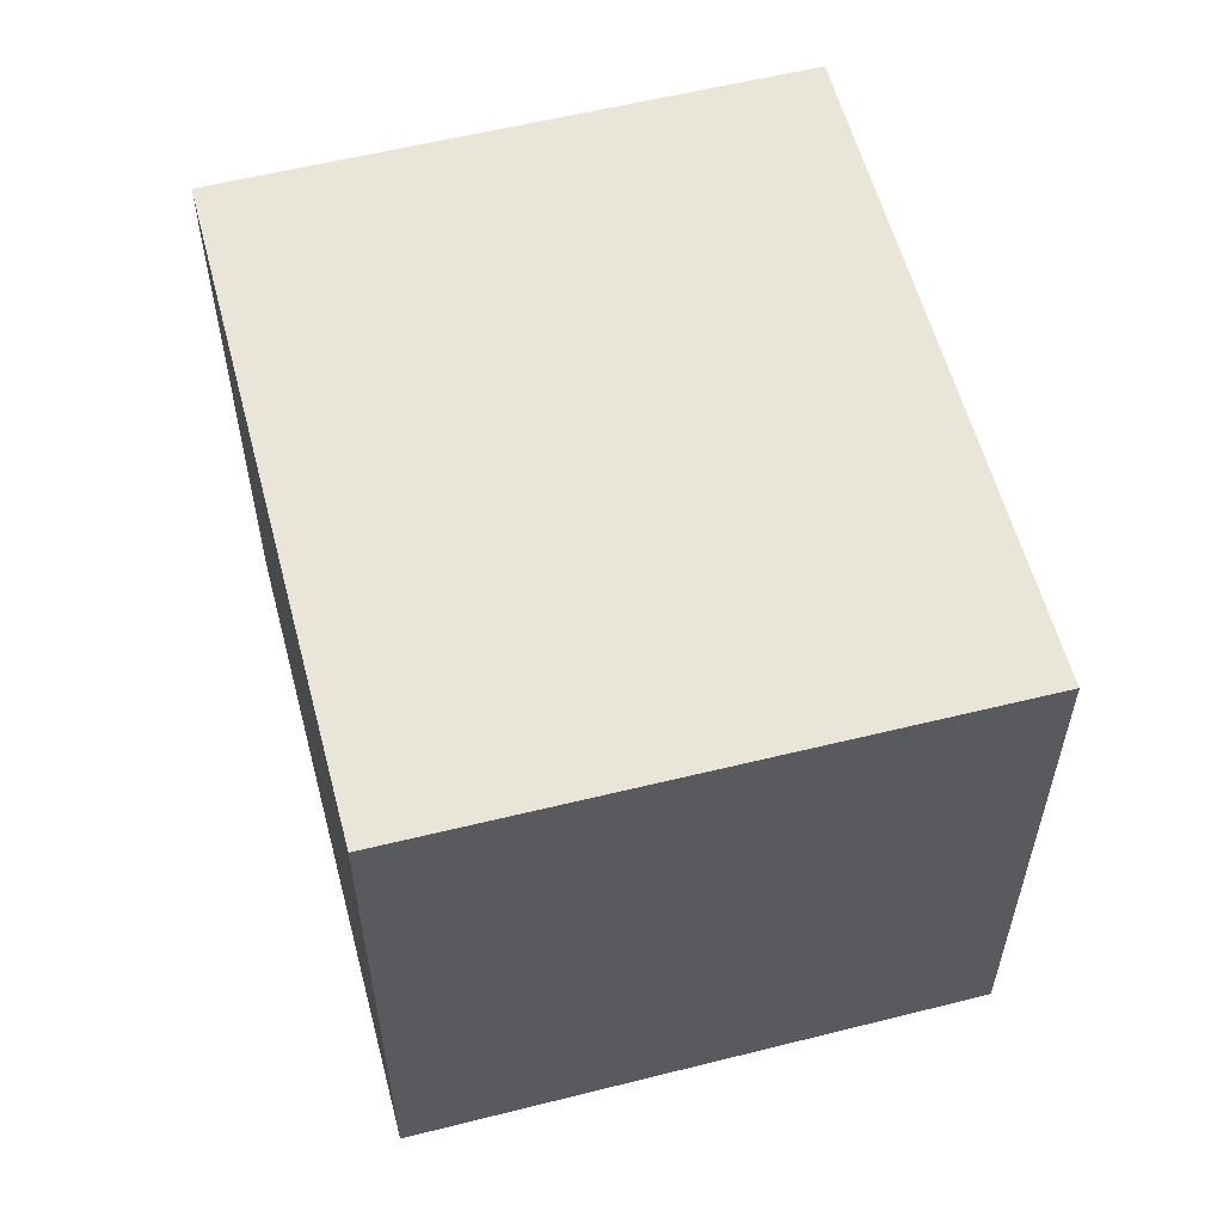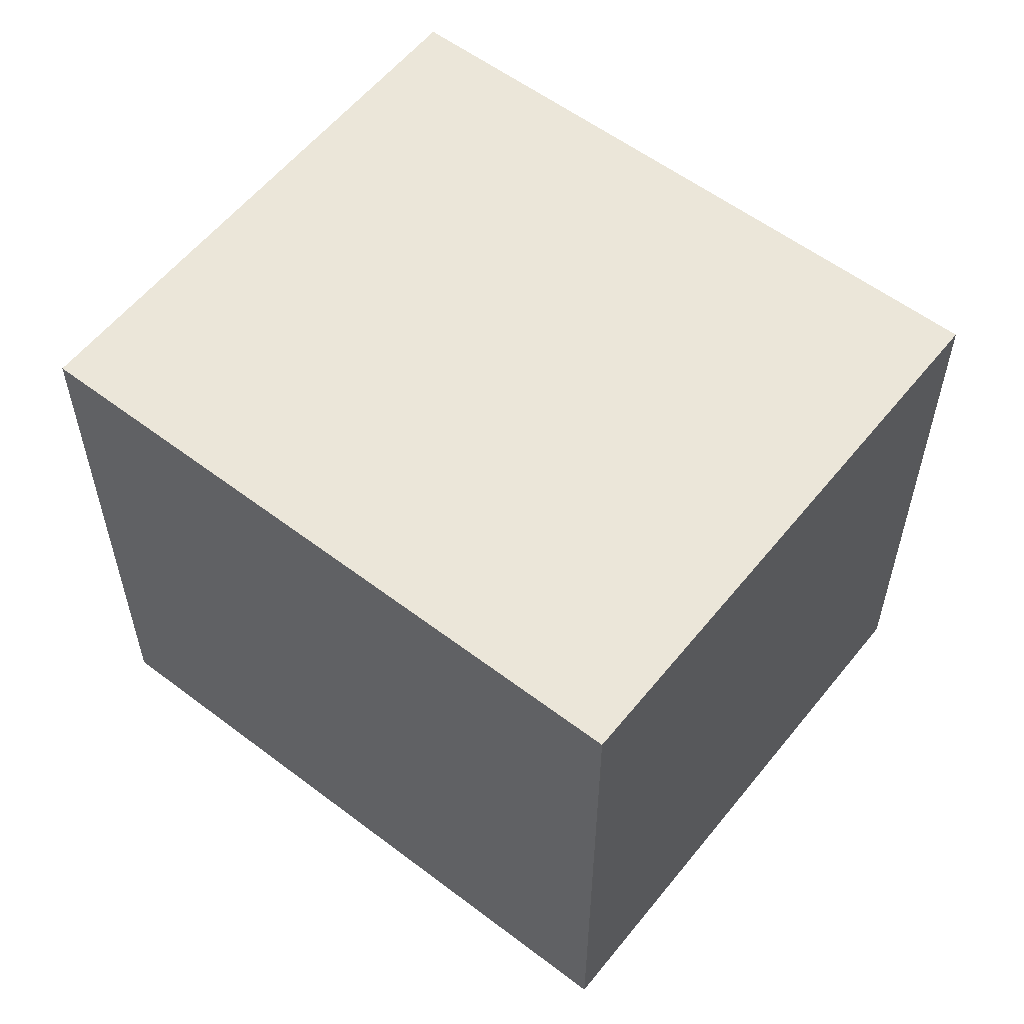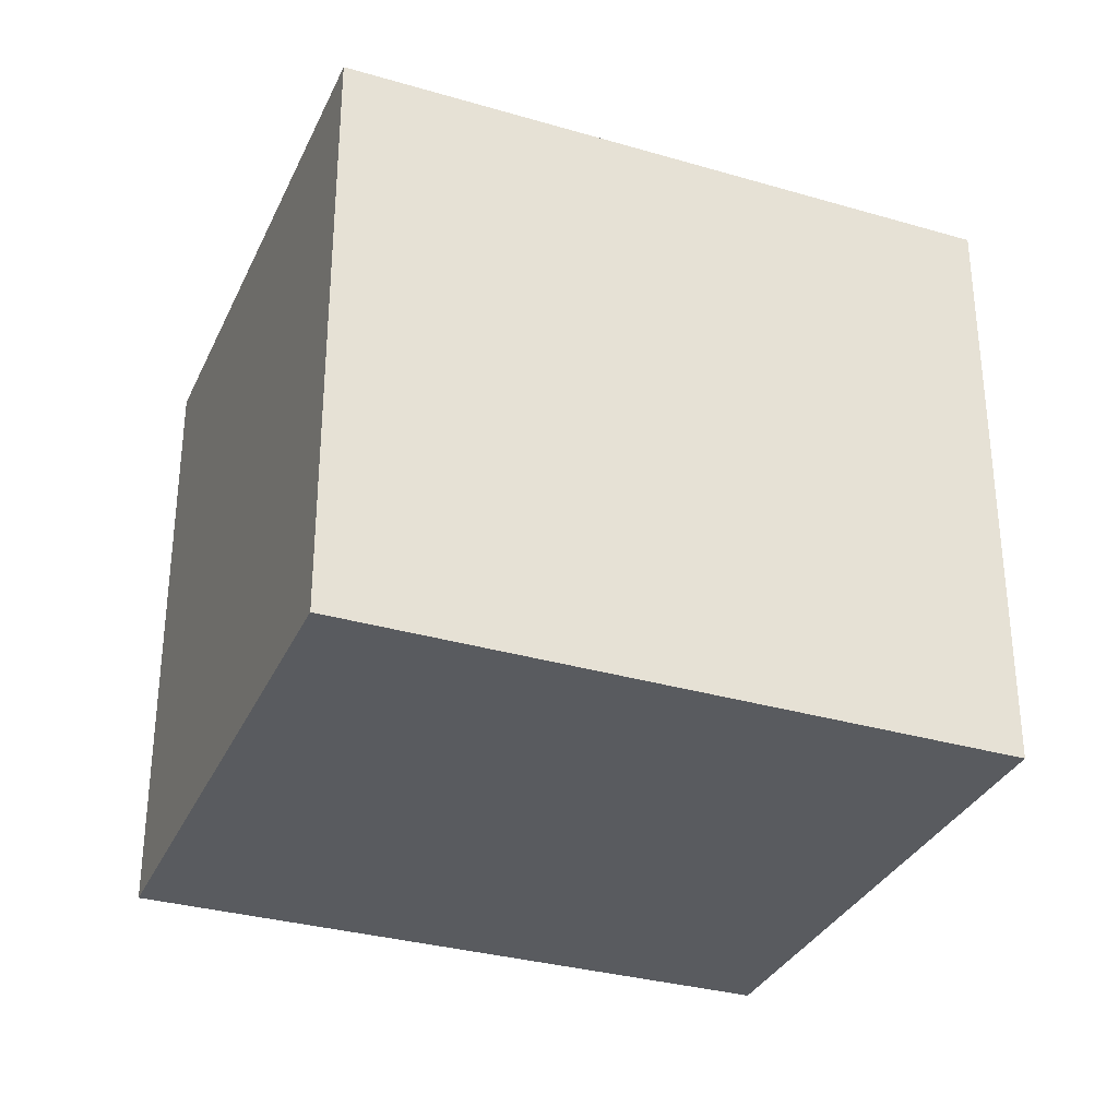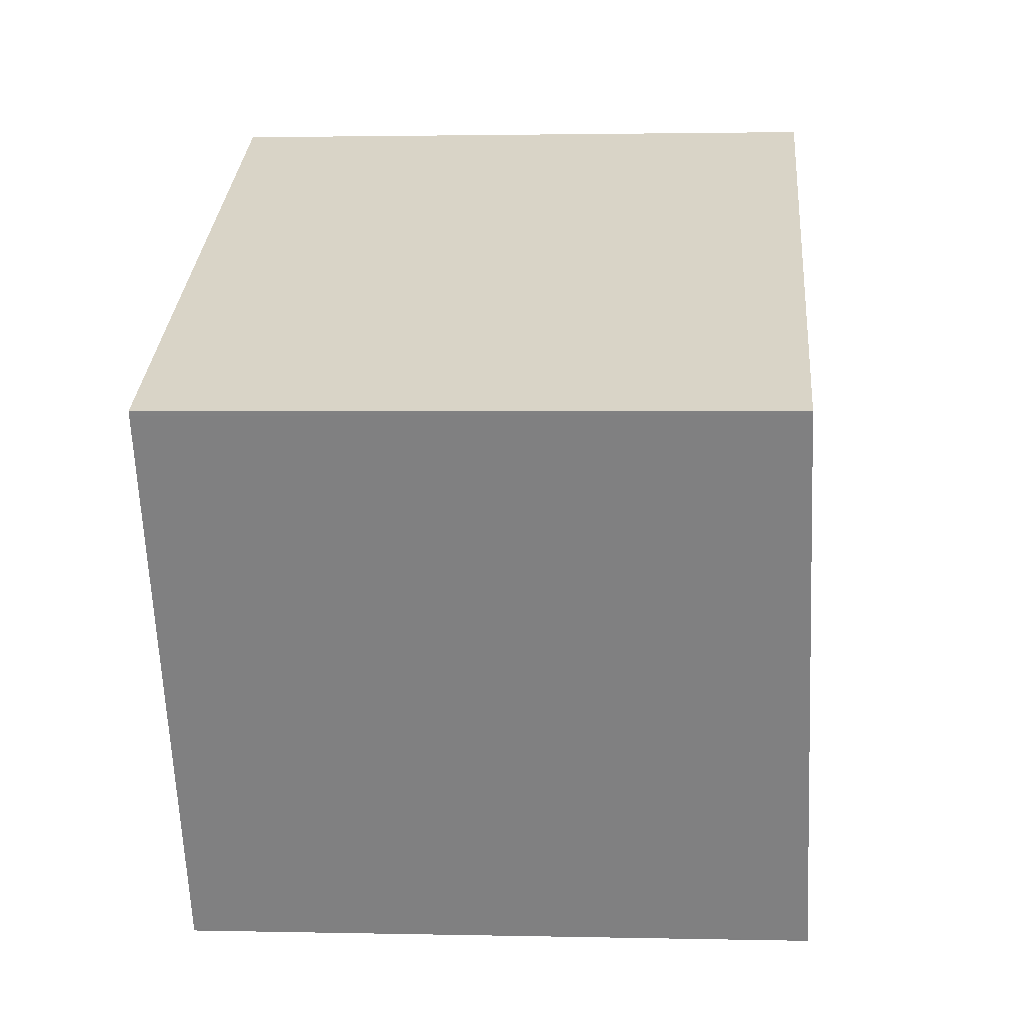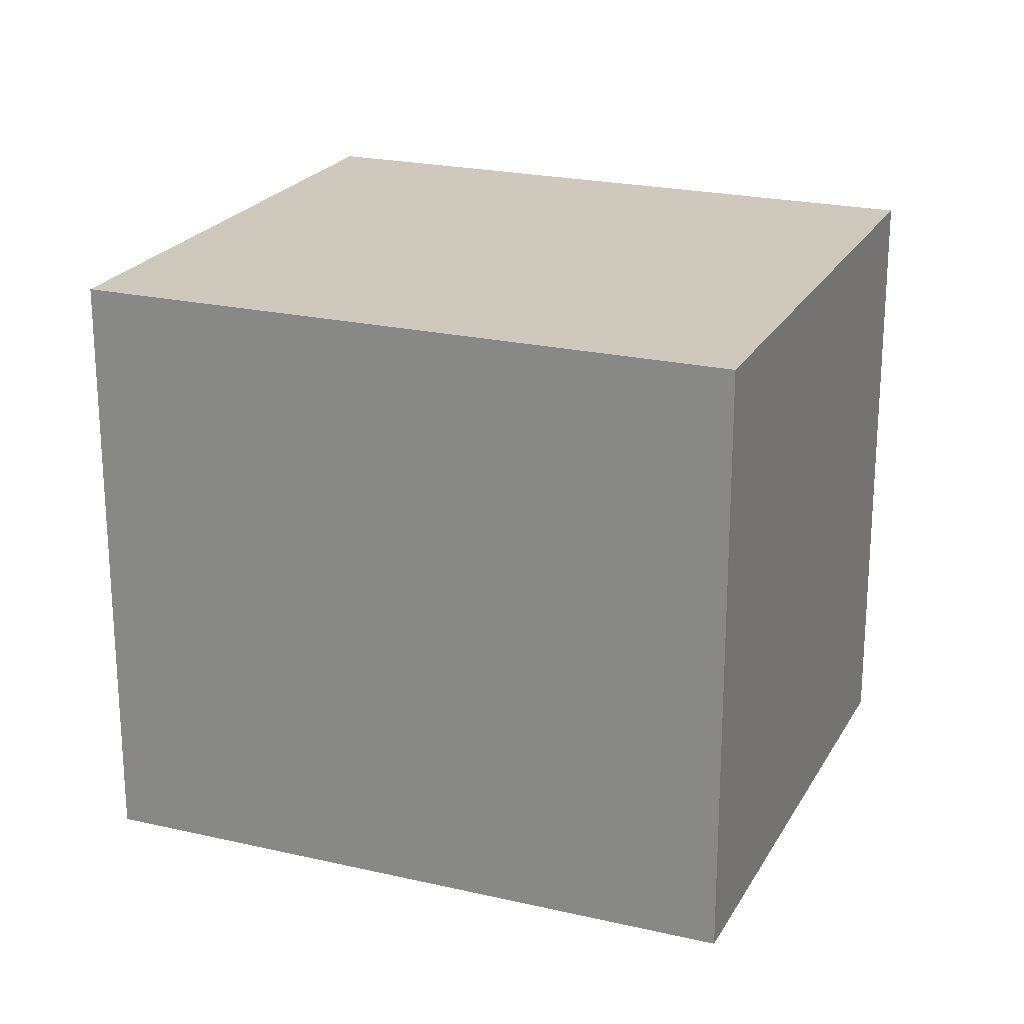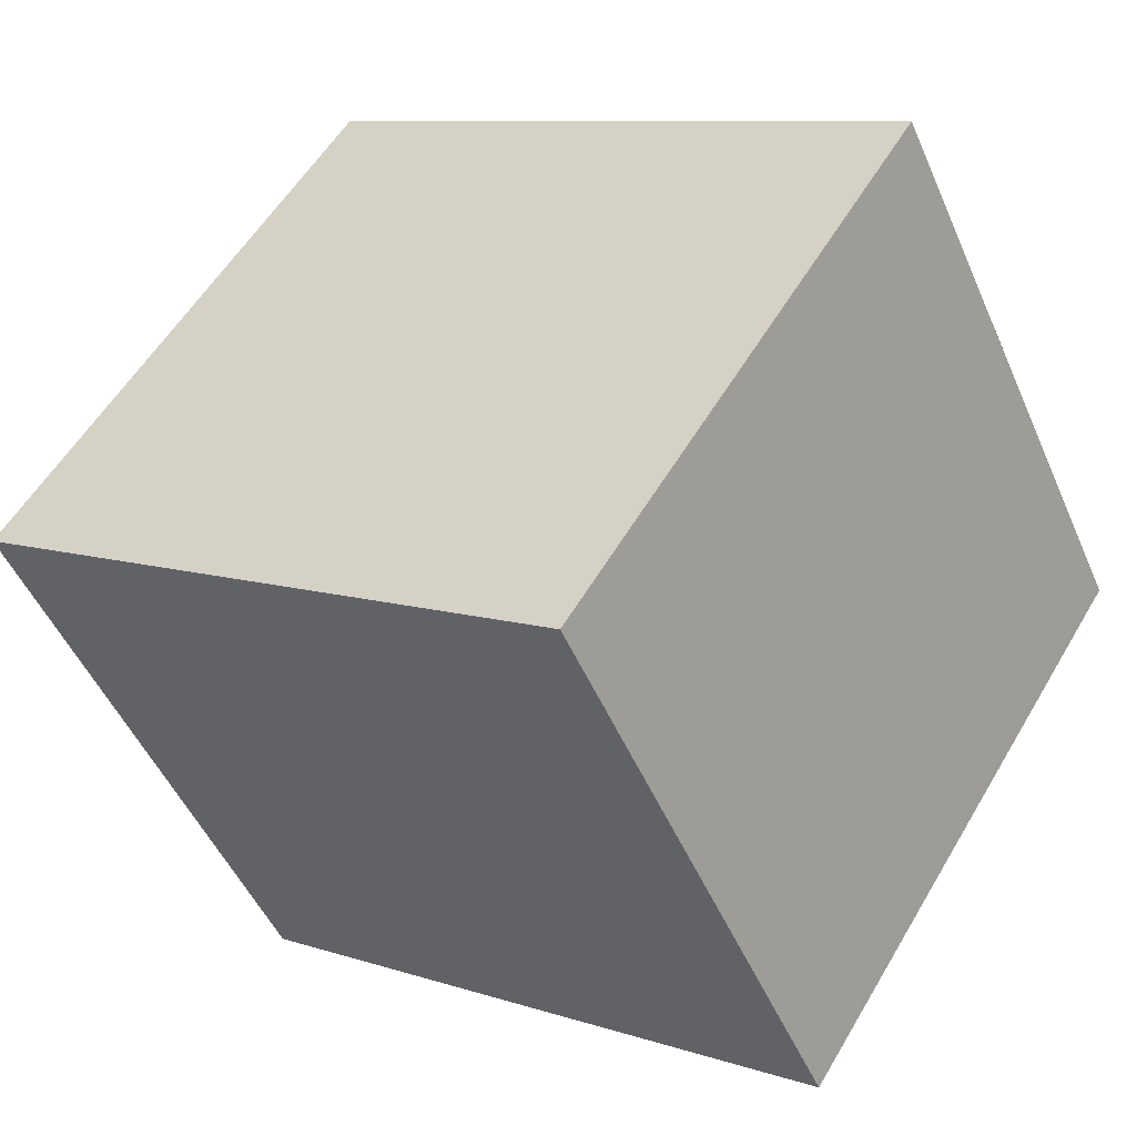
<metadata>
{"format":"obj","ext":"obj","renderer":"f3d","projection":"perspective","resolution":1024,"background":"white","views":[{"elev":58.9,"azim":102.4,"up":"+Z"},{"elev":57.9,"azim":65.3,"up":"+Z"},{"elev":-32.6,"azim":-174.6,"up":"+Z"},{"elev":2.0,"azim":-85.3,"up":"+Y"},{"elev":21.9,"azim":-130.5,"up":"+Z"},{"elev":55.5,"azim":30.0,"up":"+Y"}]}
</metadata>
<code>
v -108.9 -2239 3.133
v -112 -2241 3.128
v -113.4 -2238 3.091
v -110.3 -2237 3.096
v -110.3 -2237 3.096
v -109 -2239 3.133
v -110.3 -2237 3.097
v -110.3 -2237 3.097
v -113.4 -2238 3.091
v -112 -2241 3.128
v -108.9 -2239 3.133
v -113.3 -2238 3.091
v -112 -2241 3.128
v -112 -2241 3.128
v -113.3 -2238 3.091
v -112 -2241 3.128
v -108.9 -2239 3.133
v -108.9 -2239 0
v -112 -2241 0
v -112 -2241 3.128
v -112 -2241 3.128
v -112 -2241 0
v -112 -2241 4.441e-16
v -113.3 -2238 3.091
v -113.4 -2238 3.091
v -113.4 -2238 4.441e-16
v -113.3 -2238 0
v -110.3 -2237 3.097
v -110.3 -2237 3.096
v -110.3 -2237 0
v -110.3 -2237 0
v -110.3 -2237 3.096
v -110.3 -2237 3.096
v -110.3 -2237 0
v -110.3 -2237 0
v -108.9 -2239 3.133
v -109 -2239 3.133
v -109 -2239 0
v -108.9 -2239 4.441e-16
v -109 -2239 3.133
v -110.3 -2237 3.097
v -110.3 -2237 0
v -109 -2239 0
v -113.4 -2238 3.091
v -113.4 -2238 3.091
v -113.4 -2238 0
v -113.4 -2238 4.441e-16
v -113.4 -2238 3.091
v -112 -2241 3.128
v -112 -2241 4.441e-16
v -113.4 -2238 0
v -108.9 -2239 3.133
v -108.9 -2239 3.133
v -108.9 -2239 4.441e-16
v -108.9 -2239 0
v -112 -2241 3.128
v -112 -2241 3.128
v -112 -2241 0
v -112 -2241 0
v -110.3 -2237 3.096
v -113.3 -2238 3.091
v -113.3 -2238 0
v -110.3 -2237 0
v -108.9 -2239 0
v -112 -2241 0
v -113.4 -2238 0
v -110.3 -2237 0
f 14 2 10 13
f 8 6 7
f 7 5 4 8
f 12 9 3 15
f 13 10 9 12
f 12 7 6 11 13
f 13 11 1 14
f 15 5 7 12
f 17 18 19 16
f 21 22 23 20
f 25 26 27 24
f 29 30 31 28
f 33 34 35 32
f 37 38 39 36
f 41 42 43 40
f 45 46 47 44
f 49 50 51 48
f 53 54 55 52
f 57 58 59 56
f 61 62 63 60
f 65 66 67 64

</code>
